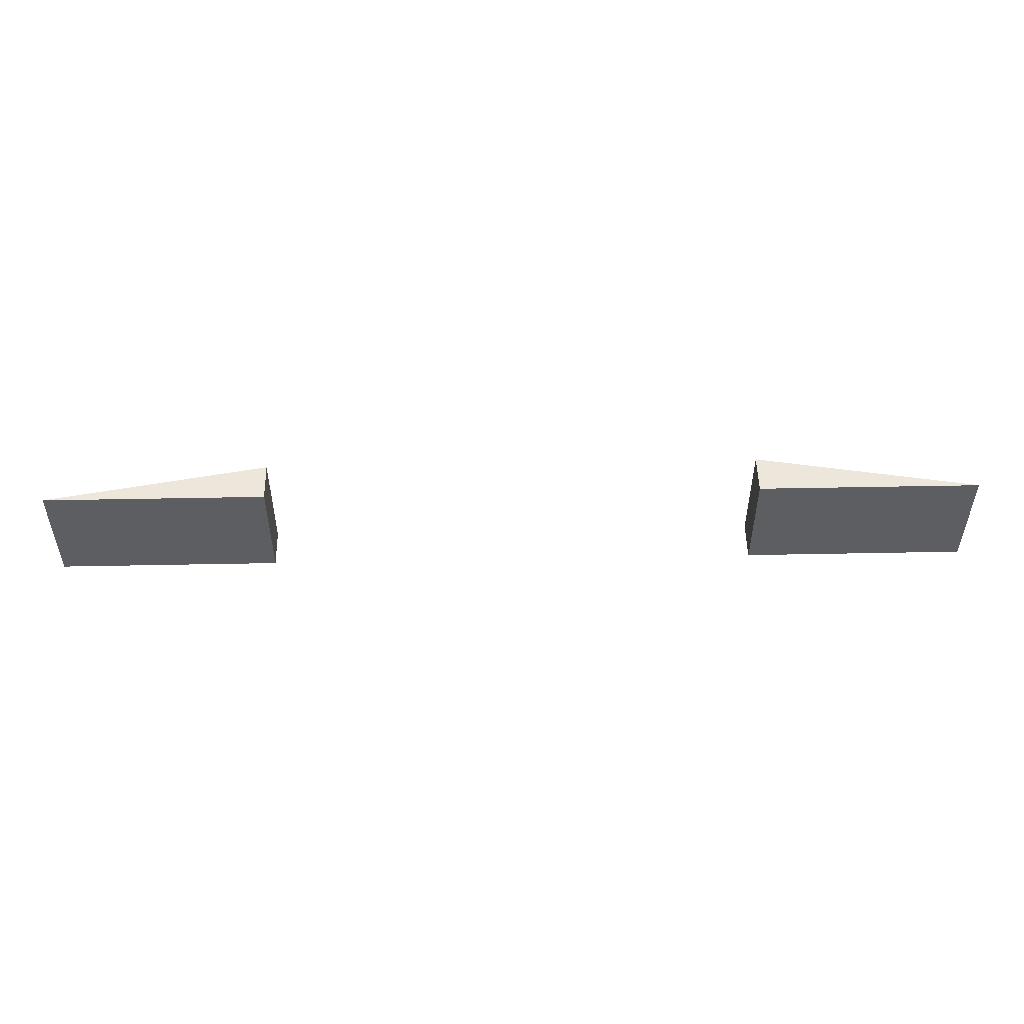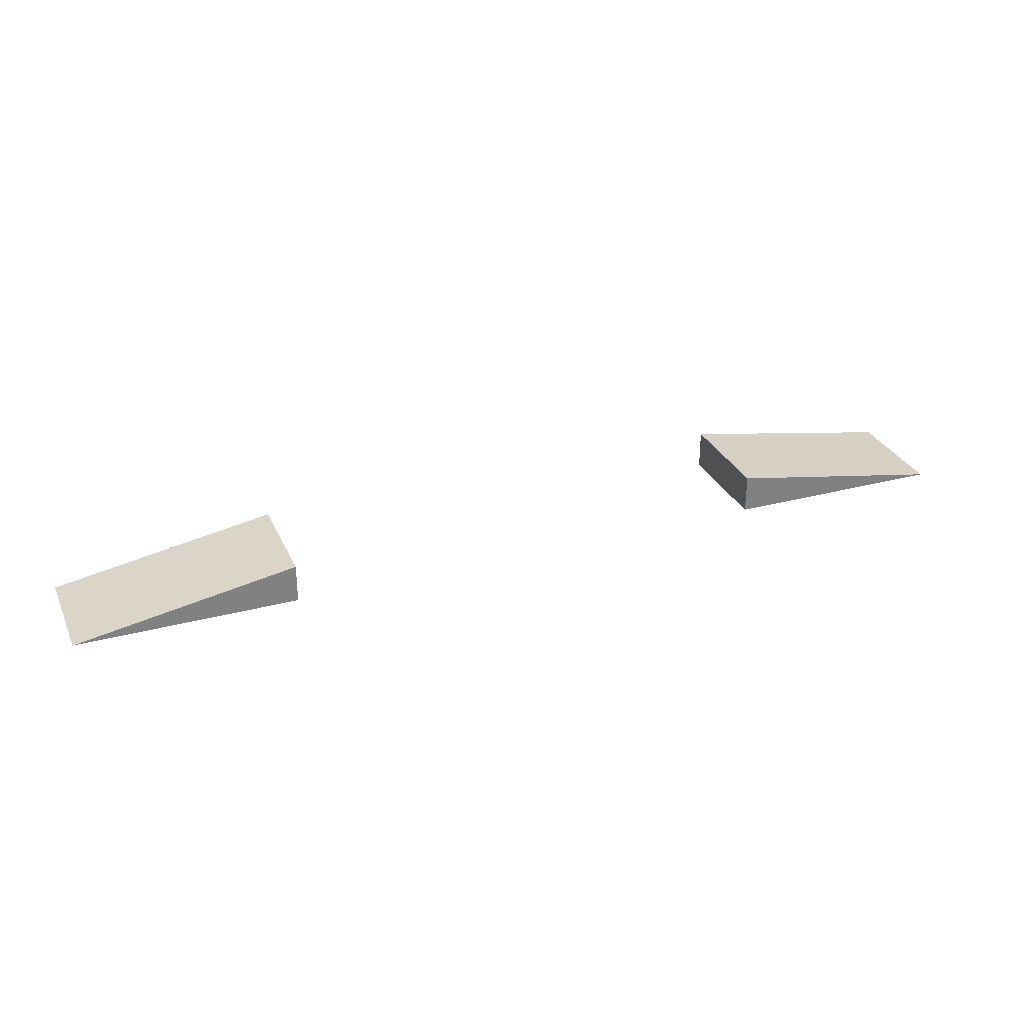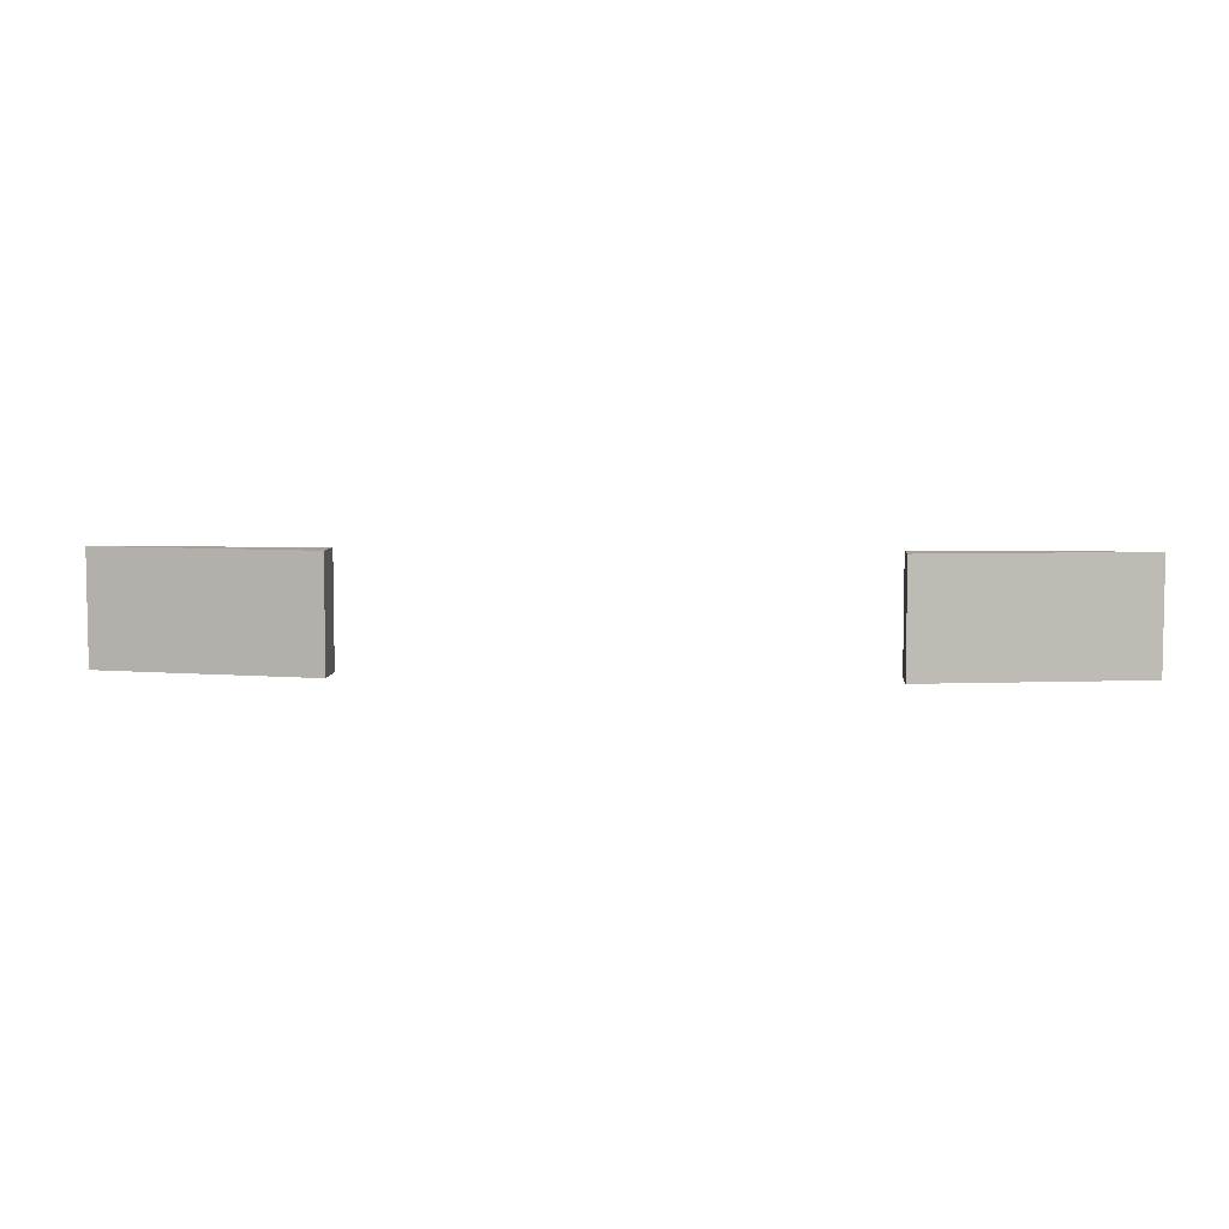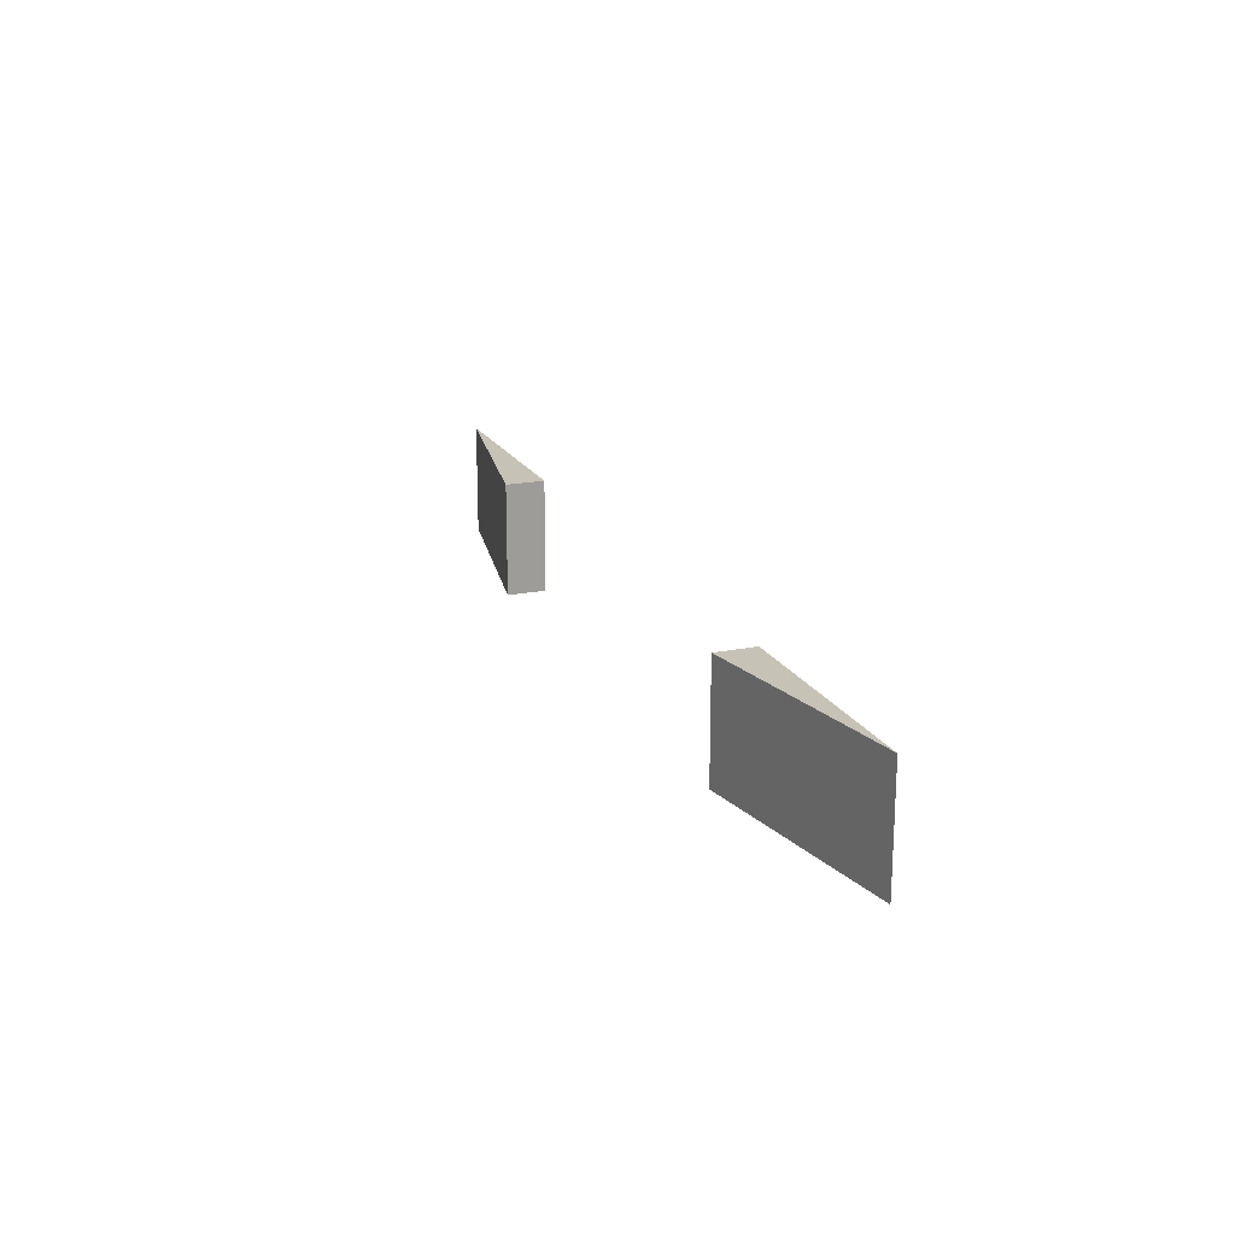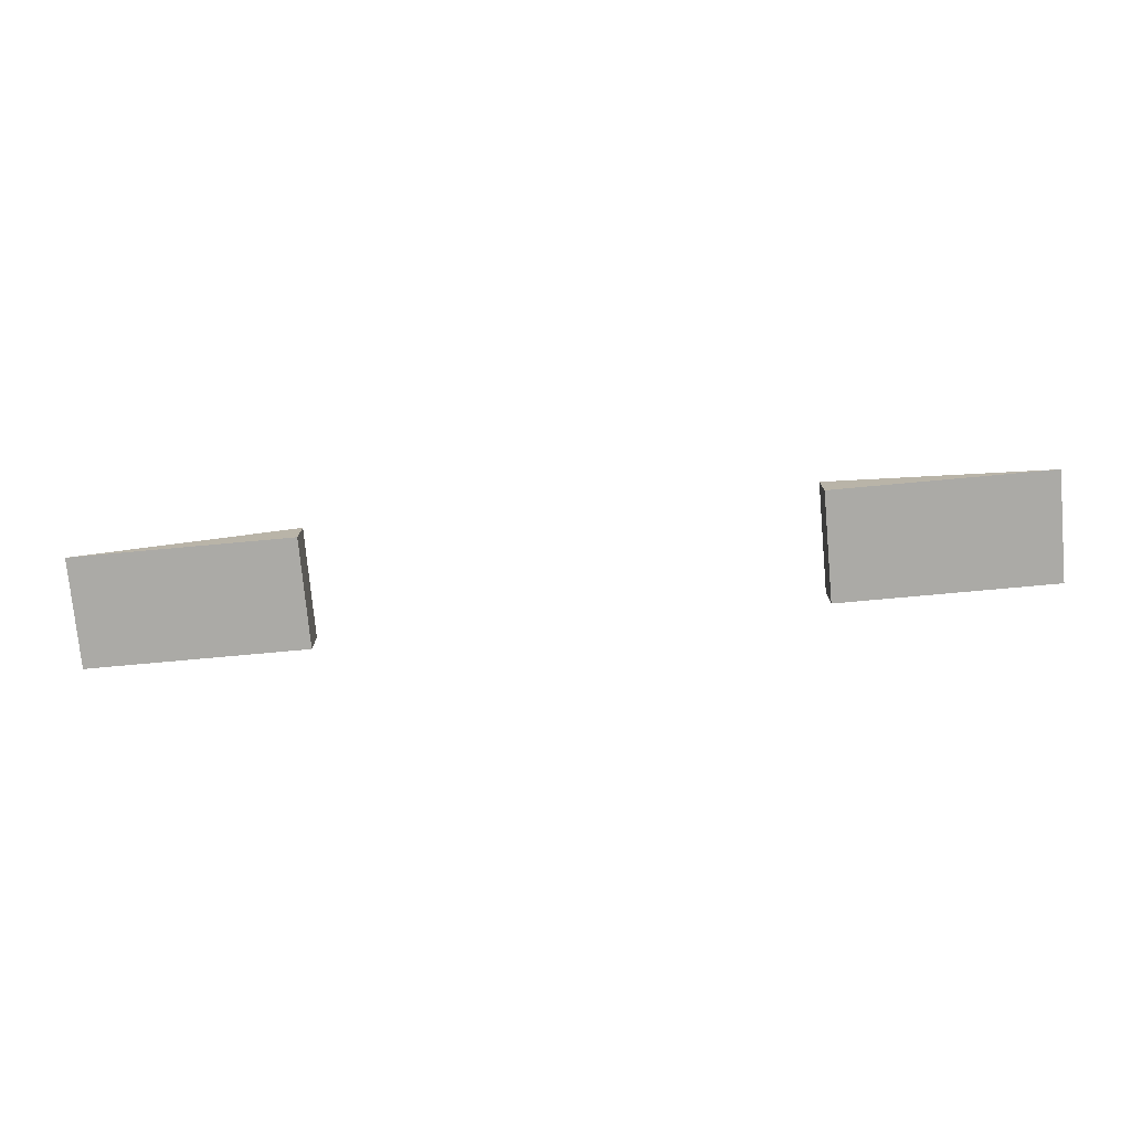
<metadata>
{"format":"obj","ext":"obj","renderer":"f3d","projection":"perspective","resolution":1024,"background":"white","views":[{"elev":51.5,"azim":-1.2,"up":"+Z"},{"elev":29.9,"azim":158.8,"up":"+Y"},{"elev":6.2,"azim":-176.0,"up":"+Z"},{"elev":19.1,"azim":-110.7,"up":"+Z"},{"elev":-75.7,"azim":-174.8,"up":"+Y"}]}
</metadata>
<code>
o Rampe
v -0.85 0.025 -0.8
v -0.85 0.025 -1
v -0.45 0.025 -0.8
v -0.45 0.095 -0.8
v -0.45 0.025 -1
v -0.45 0.095 -1
v 0.85 0.025 -0.8
v 0.85 0.025 -1
v 0.45 0.025 -0.8
v 0.45 0.095 -0.8
v 0.45 0.025 -1
v 0.45 0.095 -1
f 1 4 6 2
f 5 2 6
f 5 6 4 3
f 2 5 3 1
f 1 3 4
f 7 8 12 10
f 11 12 8
f 11 9 10 12
f 8 7 9 11
f 7 10 9

</code>
